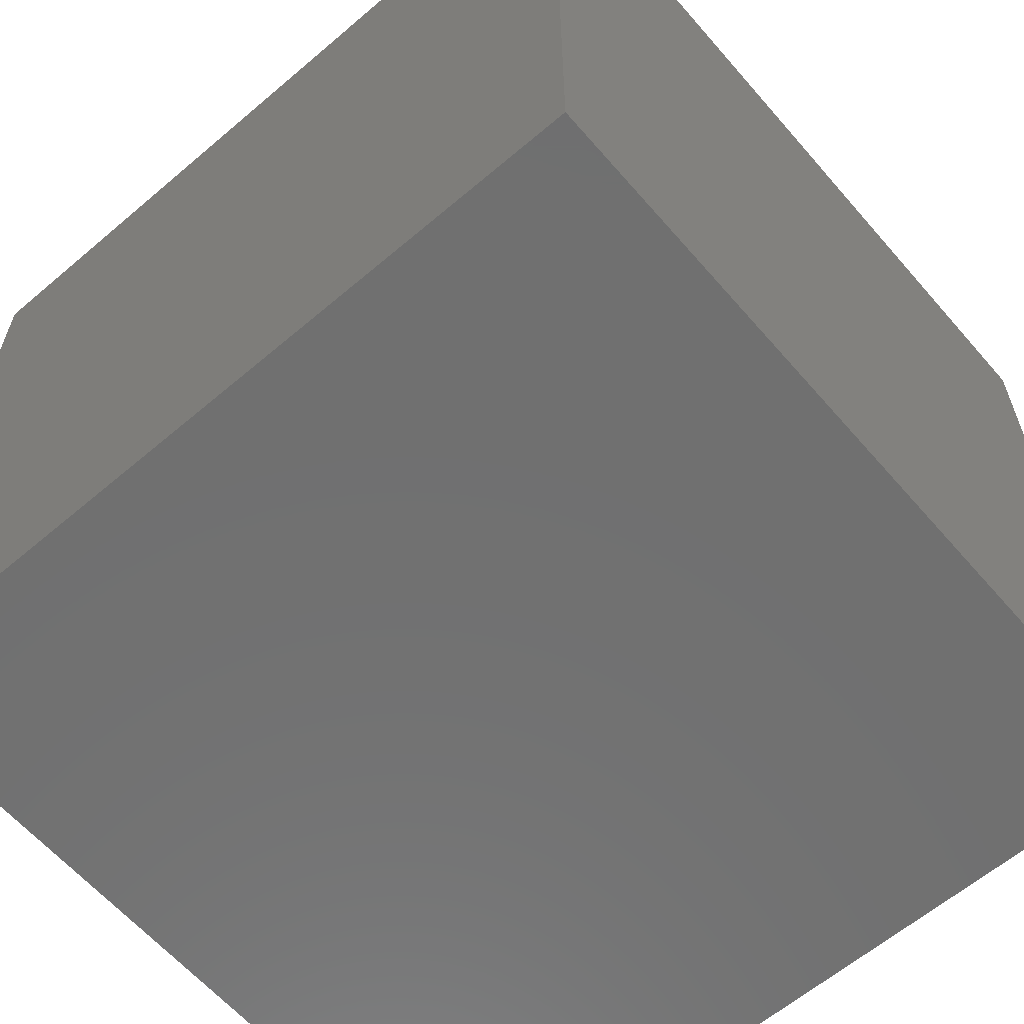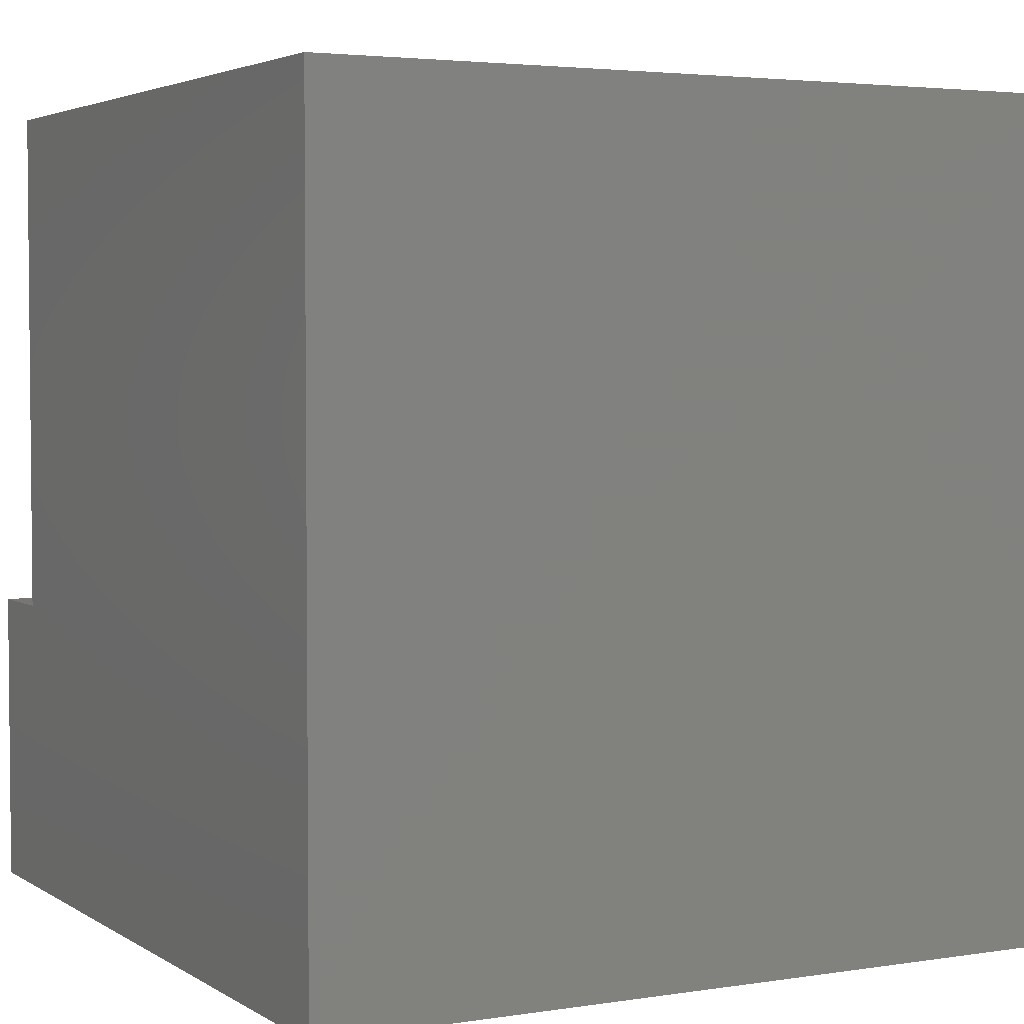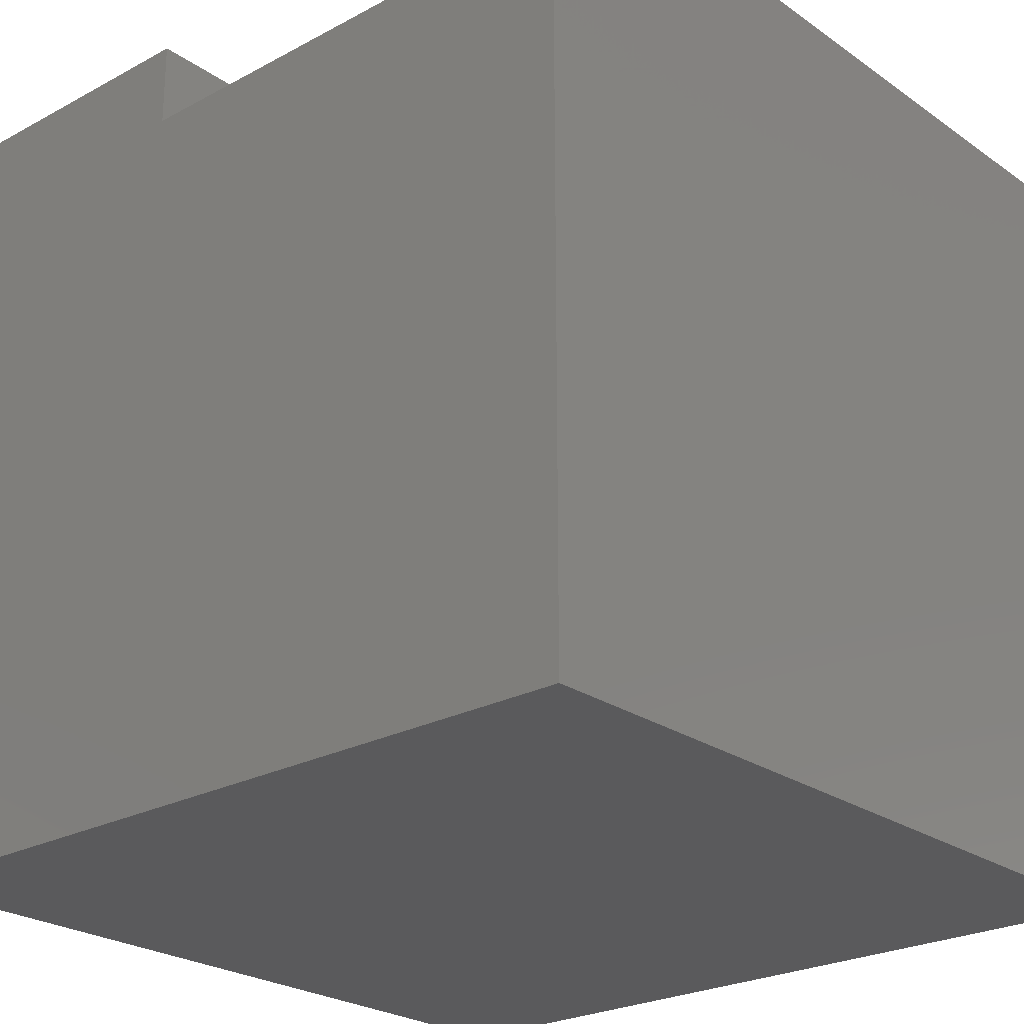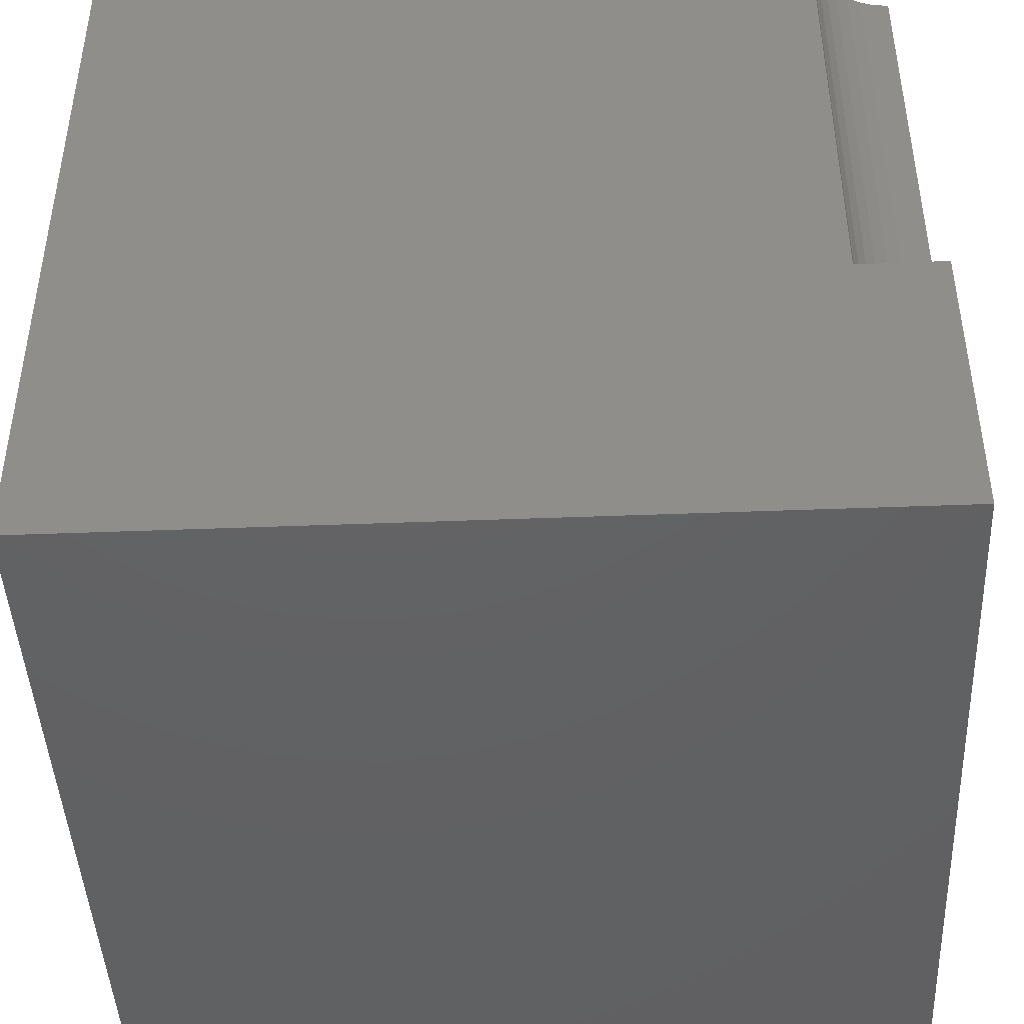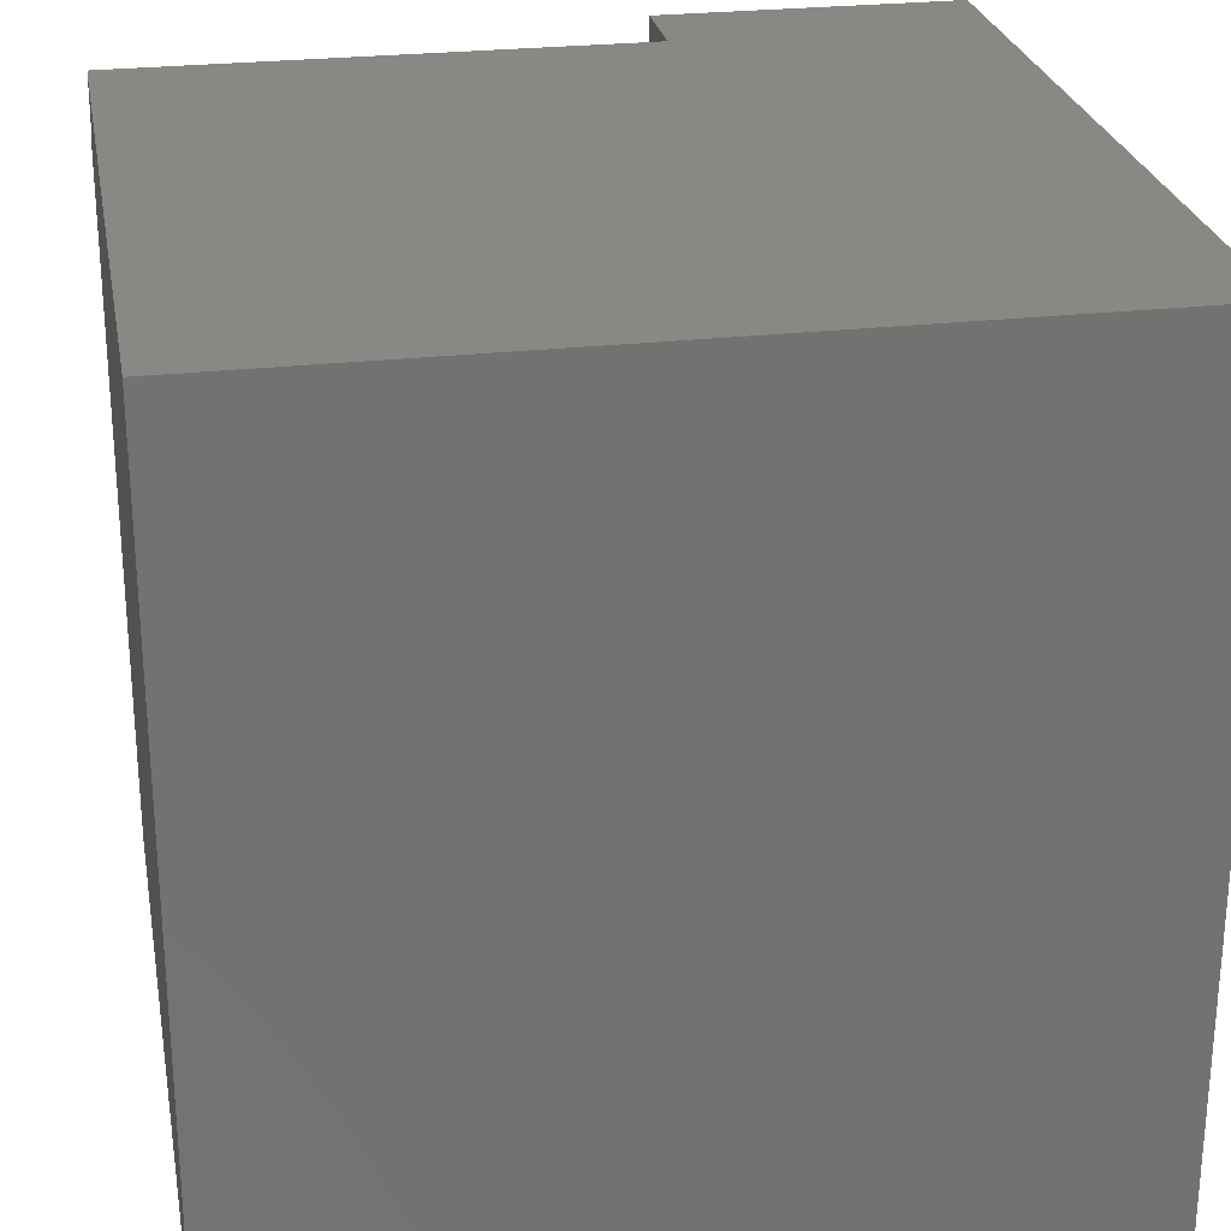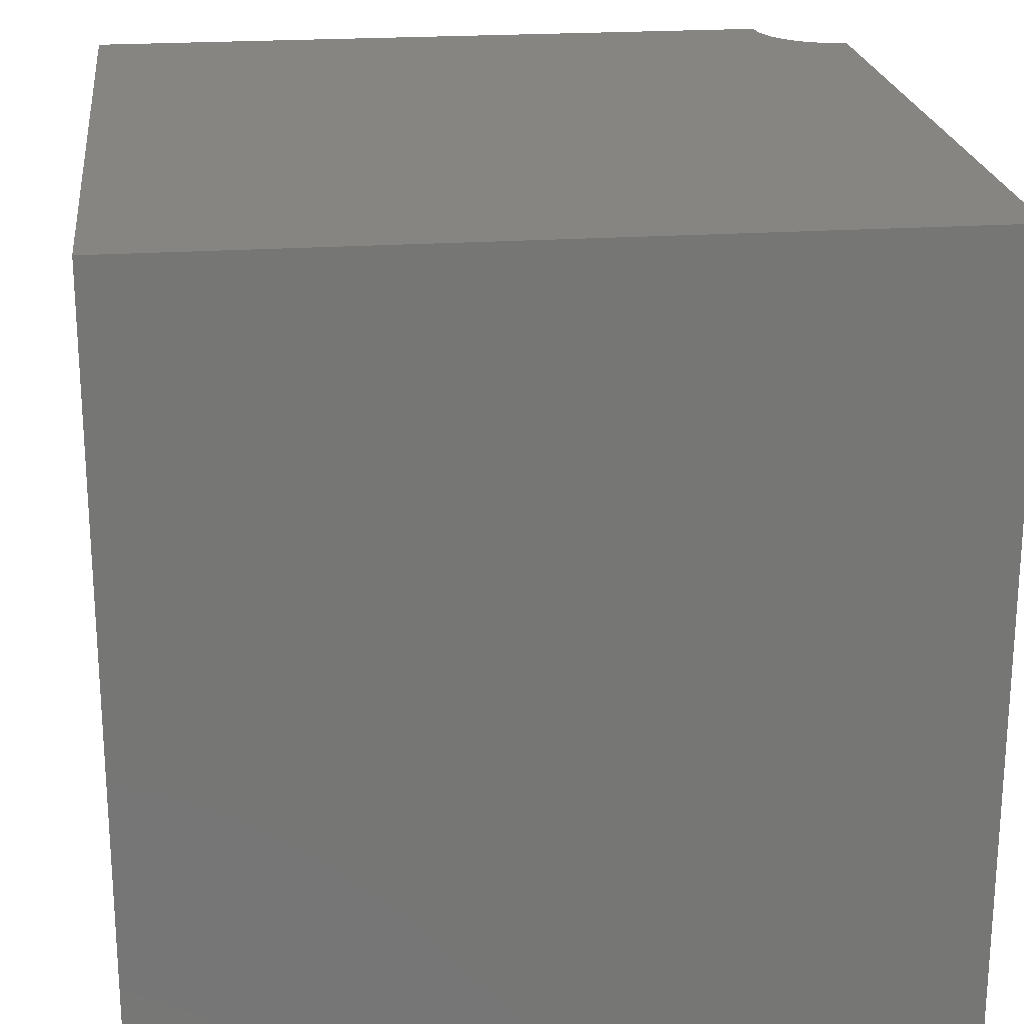
<metadata>
{"format":"stl","ext":"stl","renderer":"f3d","projection":"perspective","resolution":1024,"background":"white","views":[{"elev":-62.0,"azim":130.8,"up":"+Y"},{"elev":3.5,"azim":-28.0,"up":"+Z"},{"elev":-24.6,"azim":-48.6,"up":"+Y"},{"elev":-44.4,"azim":-177.4,"up":"+Z"},{"elev":26.0,"azim":79.7,"up":"+Y"},{"elev":22.0,"azim":83.3,"up":"+Z"}]}
</metadata>
<code>
# stl→obj: 30 verts, 52 faces
v 0 10 3.704
v 0 10 0
v 0 8.939 3.704
v 0 0 0
v 0 8.939 10
v 0 0 10
v 0.1842 8.955 10
v 1.061 10 10
v 1.045 9.816 10
v 10 10 10
v 0.9969 9.637 10
v 10 0 10
v 0.9188 9.47 10
v 0.8127 9.318 10
v 0.6819 9.187 10
v 0.5304 9.081 10
v 0.3628 9.003 10
v 10 10 0
v 10 0 0
v 1.061 10 3.704
v -1.949e-16 8.939 3.704
v -1.949e-16 8.939 10
v 0.1842 8.955 3.704
v 0.3628 9.003 3.704
v 0.5304 9.081 3.704
v 0.6819 9.187 3.704
v 0.8127 9.318 3.704
v 0.9188 9.47 3.704
v 0.9969 9.637 3.704
v 1.045 9.816 3.704
f 1 2 3
f 3 2 4
f 3 4 5
f 5 4 6
f 7 5 6
f 8 9 10
f 10 9 11
f 10 11 12
f 12 11 13
f 12 13 14
f 14 15 12
f 12 15 16
f 12 16 6
f 6 16 17
f 6 17 7
f 18 10 19
f 19 10 12
f 2 18 4
f 4 18 19
f 8 10 20
f 20 10 18
f 20 18 1
f 1 18 2
f 19 12 4
f 4 12 6
f 21 22 7
f 21 7 23
f 23 7 17
f 23 17 24
f 24 17 16
f 24 16 25
f 25 16 15
f 25 15 26
f 26 15 14
f 26 14 27
f 27 14 13
f 27 13 28
f 28 13 11
f 28 11 29
f 29 11 9
f 29 9 30
f 30 9 8
f 30 8 20
f 30 20 1
f 21 23 1
f 1 23 24
f 24 25 1
f 1 25 26
f 1 26 27
f 27 28 1
f 1 28 29
f 1 29 30

</code>
